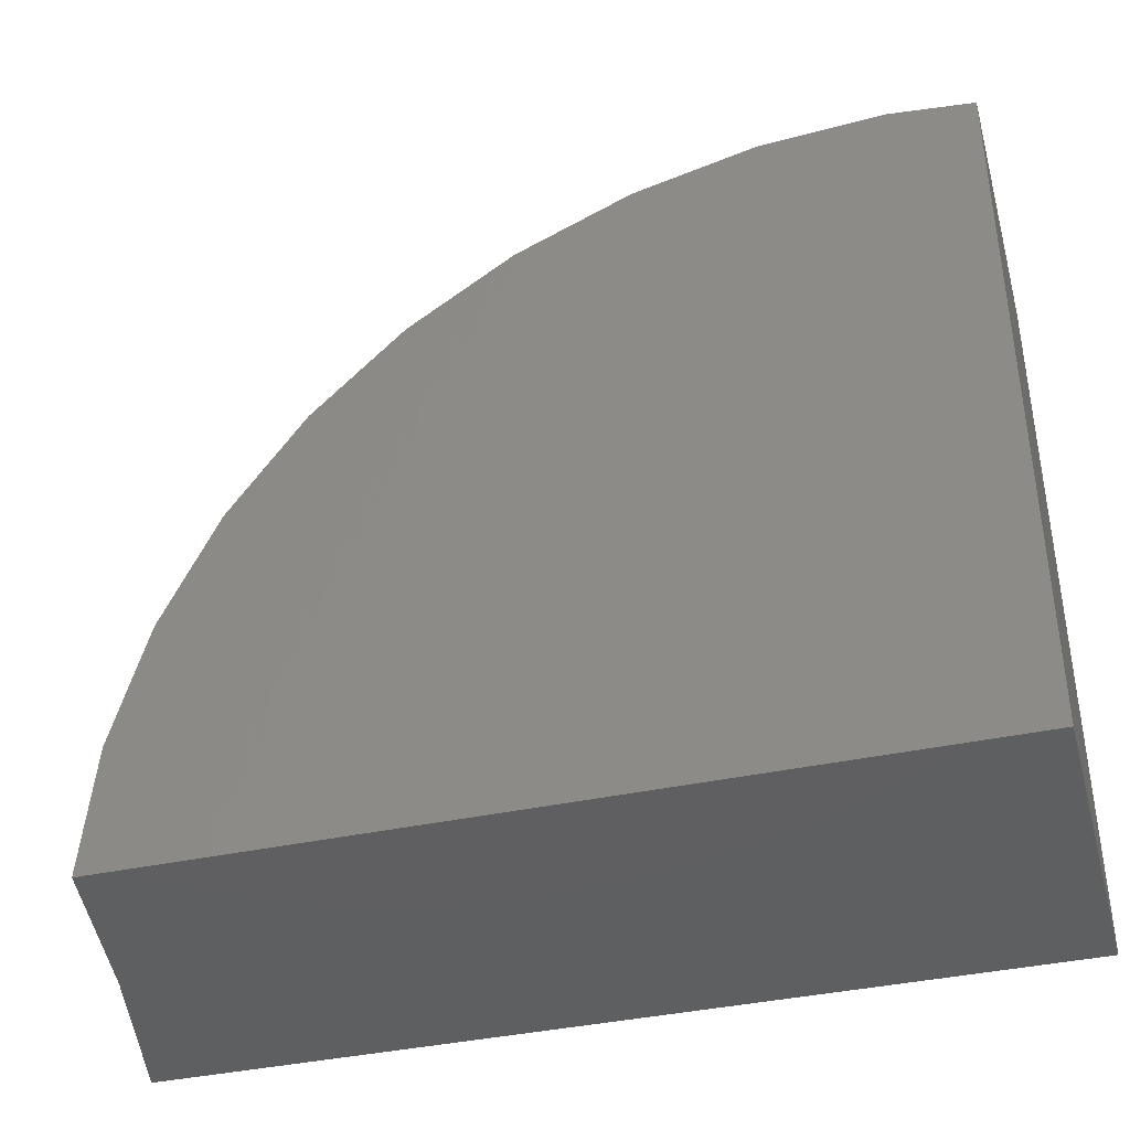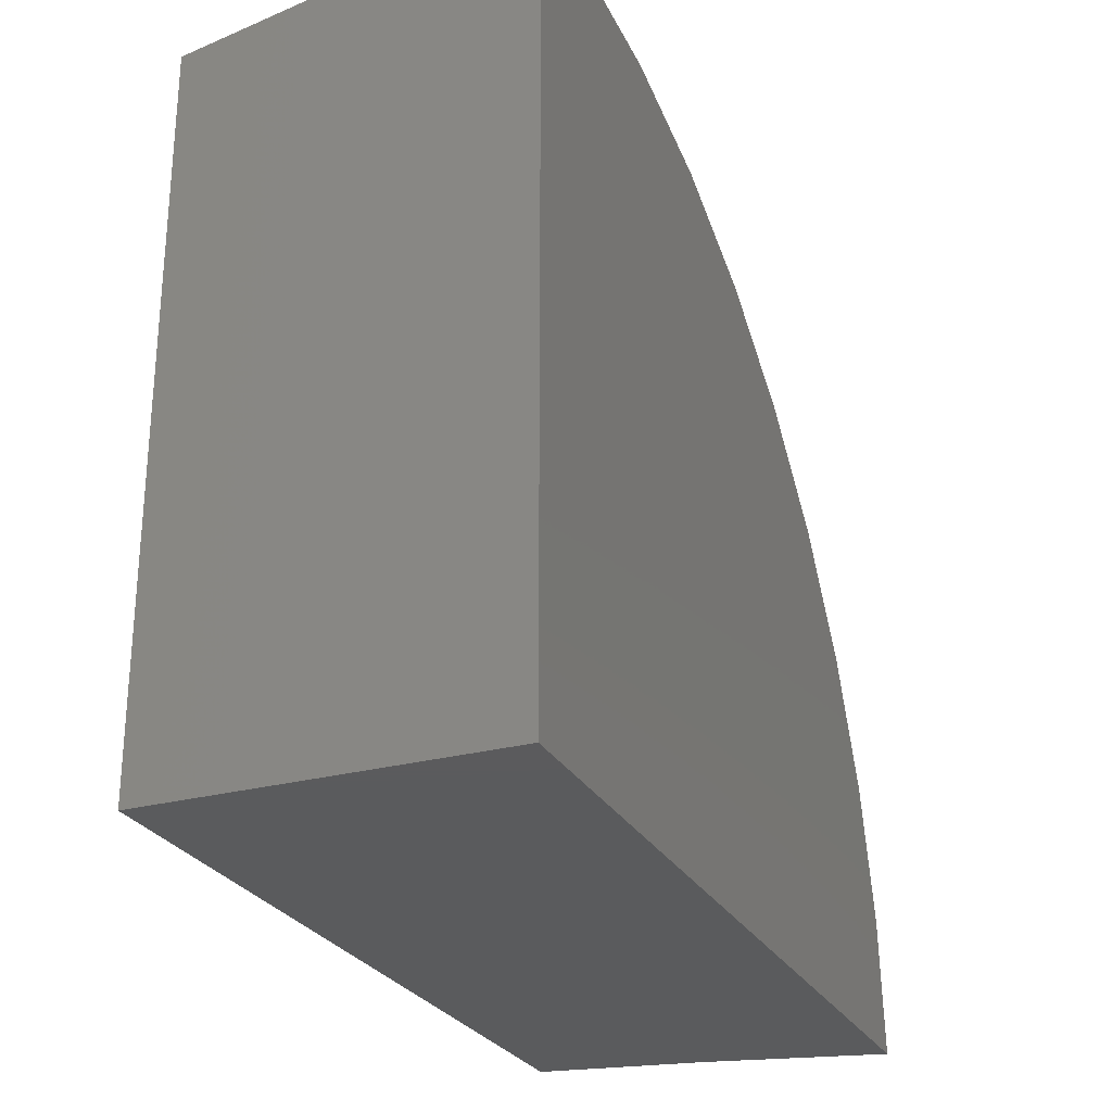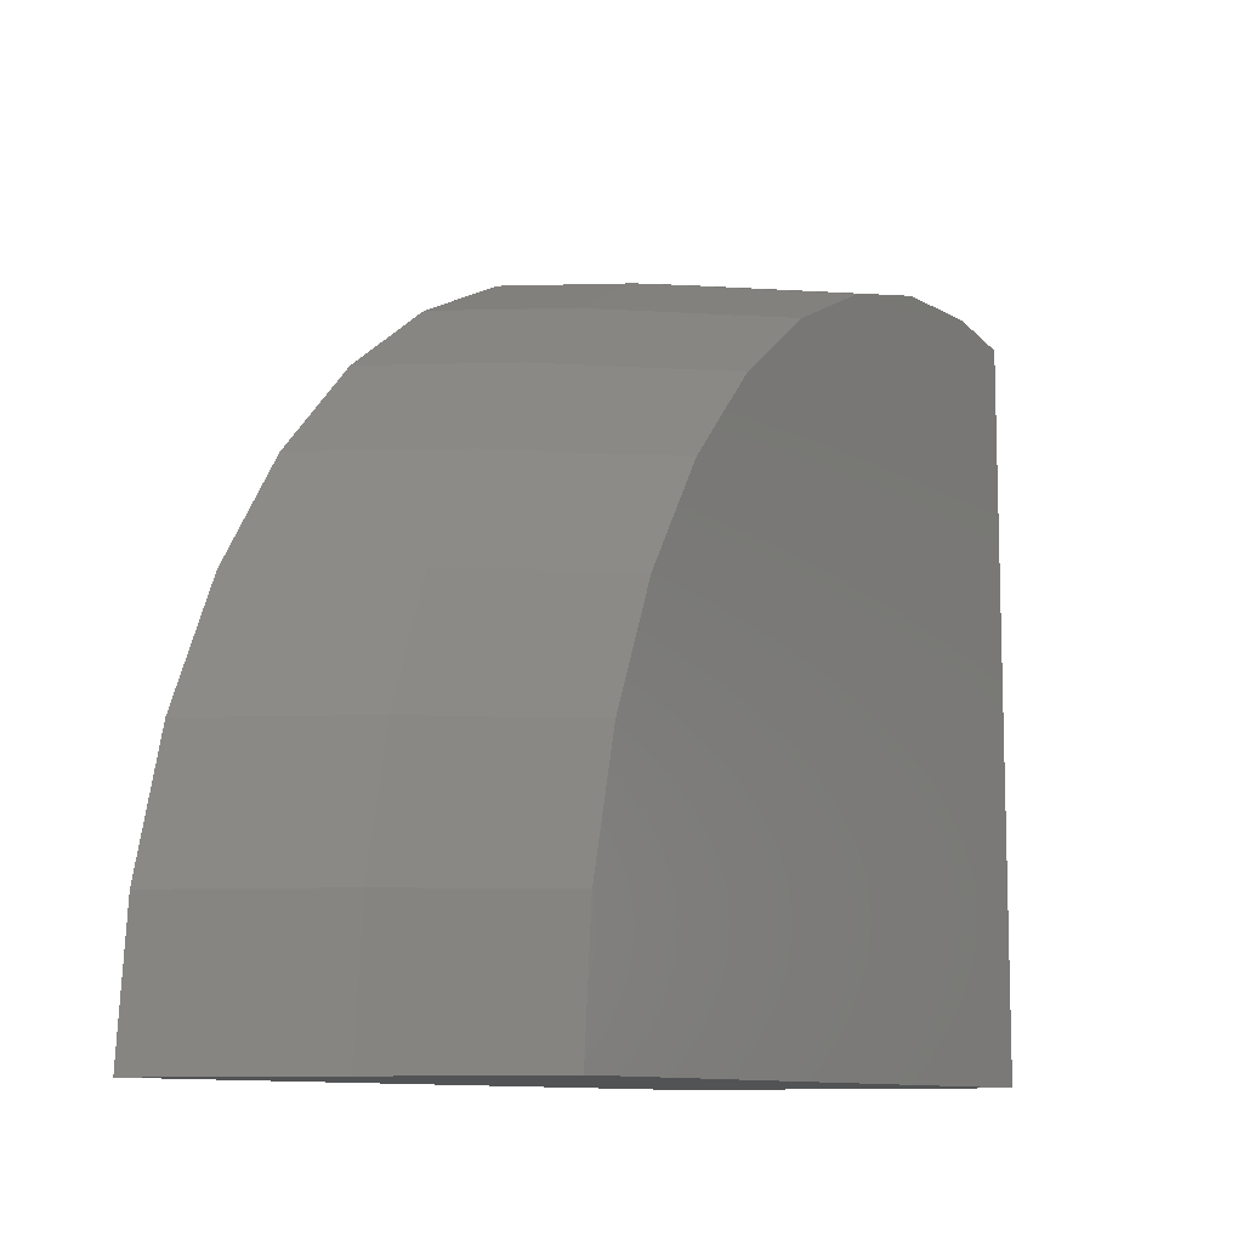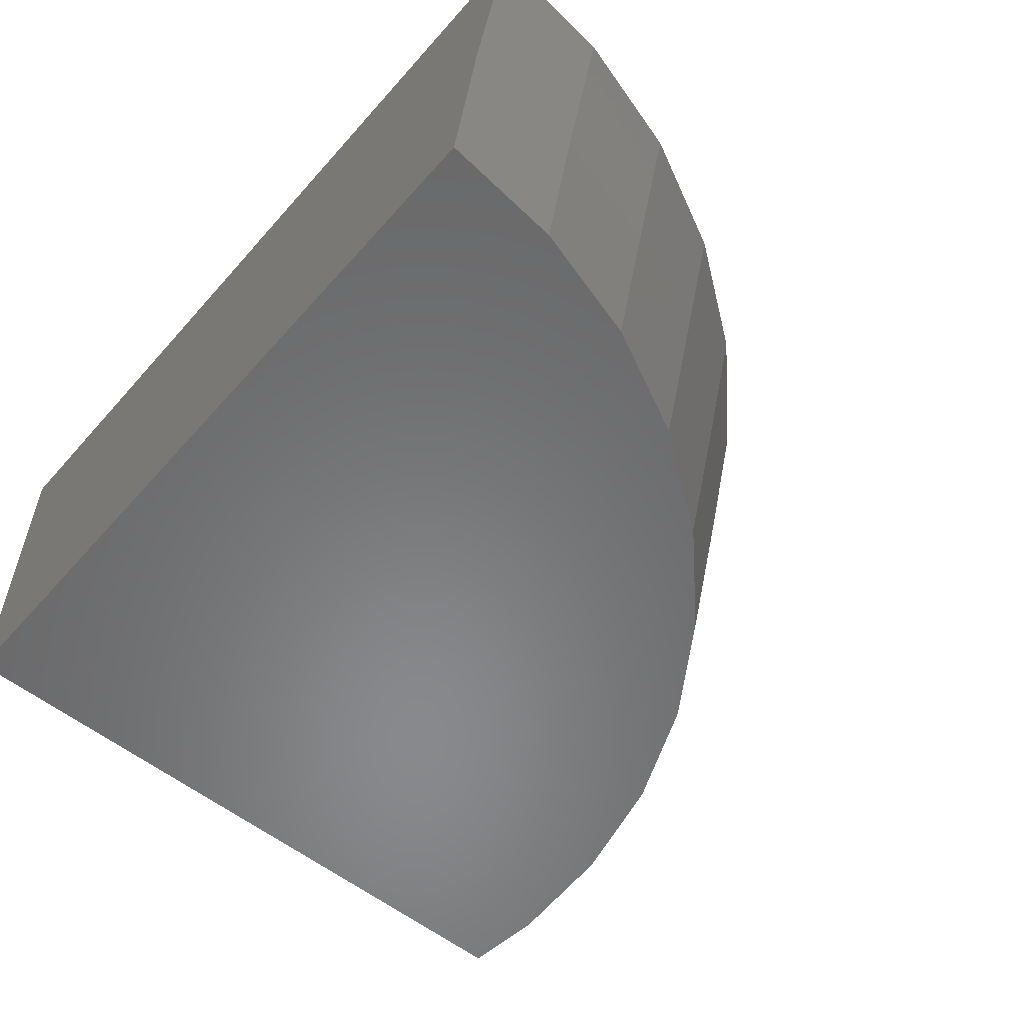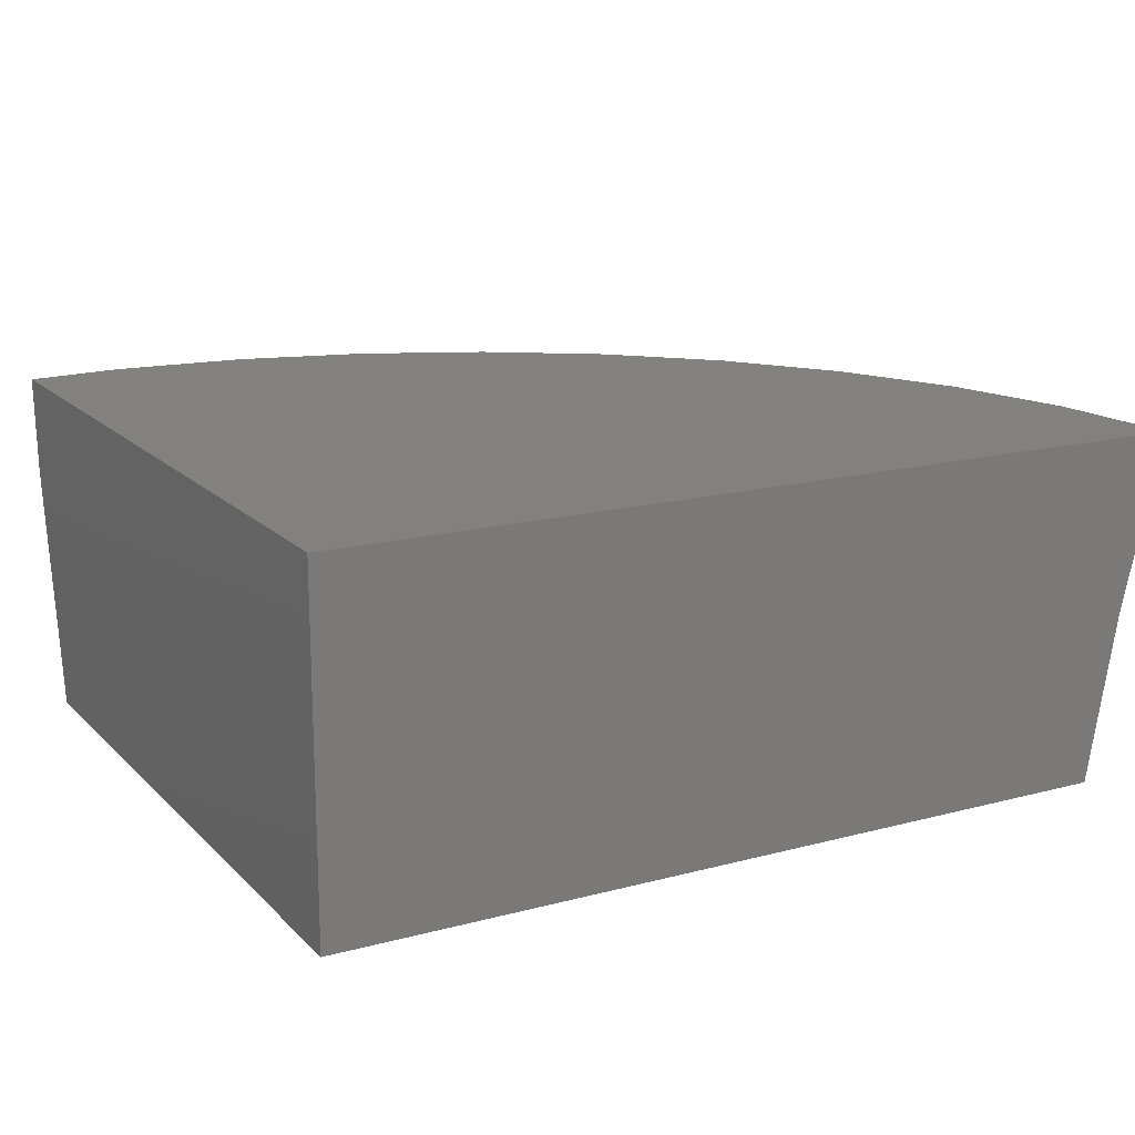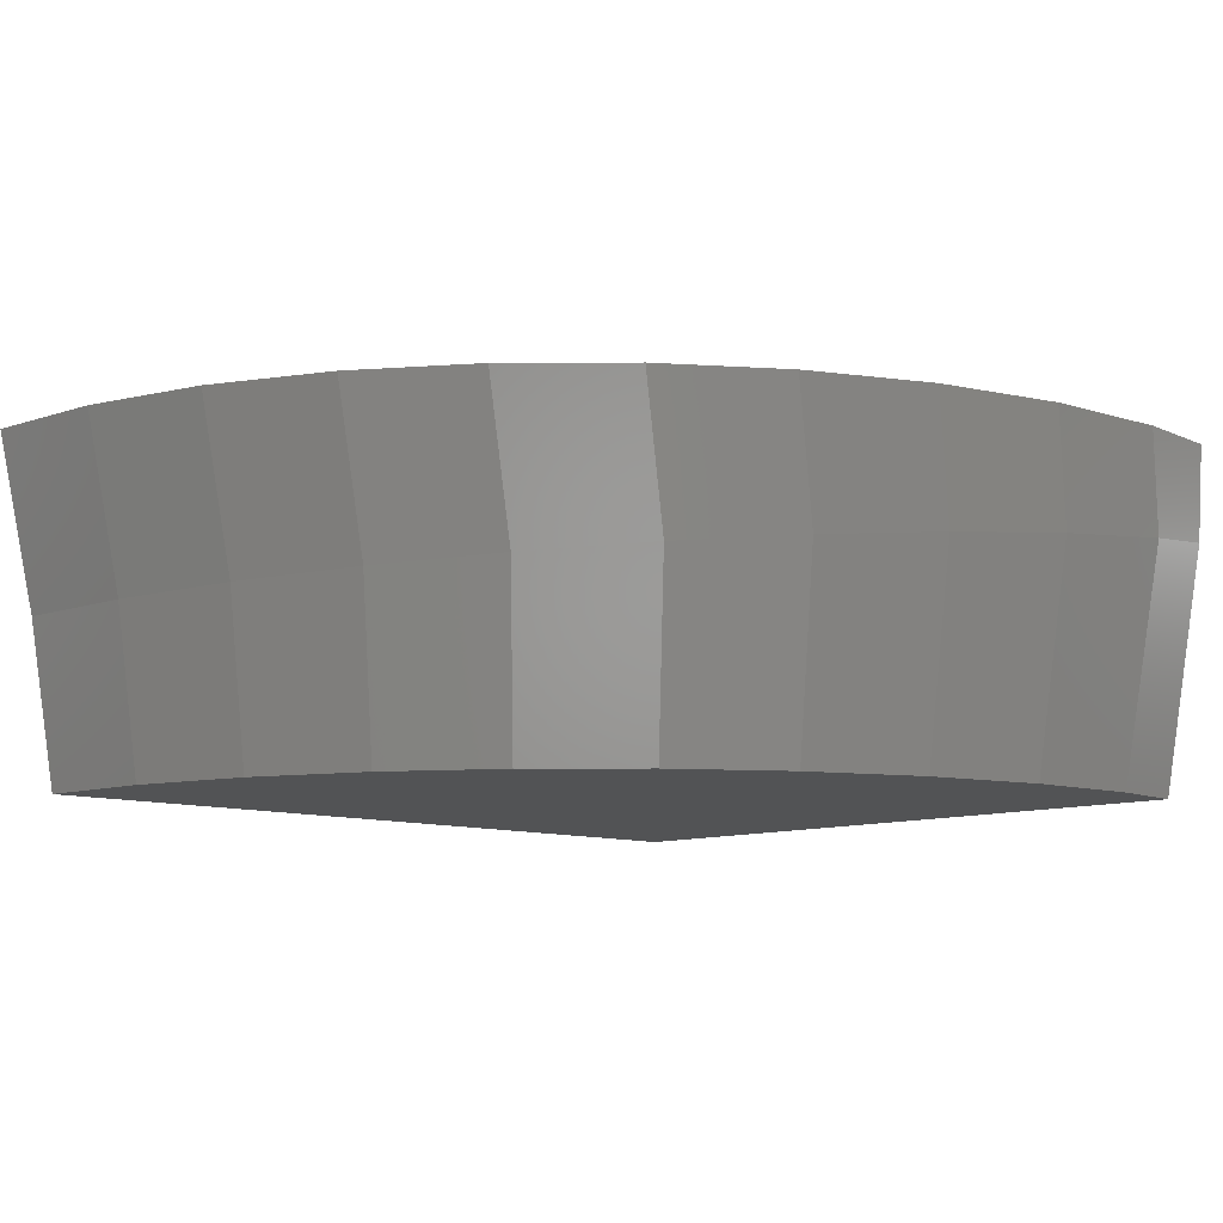
<metadata>
{"format":"stl","ext":"stl","renderer":"f3d","projection":"perspective","resolution":1024,"background":"white","views":[{"elev":-39.2,"azim":15.1,"up":"+Z"},{"elev":-26.7,"azim":112.9,"up":"+Z"},{"elev":-10.2,"azim":-61.3,"up":"+Z"},{"elev":-55.3,"azim":-130.5,"up":"+Y"},{"elev":16.3,"azim":151.4,"up":"+Y"},{"elev":-10.0,"azim":-43.8,"up":"+Y"}]}
</metadata>
<code>
# stl→obj: 59 verts, 114 faces
v 25 -152.4 15.66
v 25 -150.4 0
v 25 -150.4 15.8
v 25 -155.4 15.08
v 25 -157.5 0
v 25 -157.5 14.69
v 7.593 -154 0
v 8.212 -157.5 0
v 6.715 -150.4 0
v 23.51 -150.4 15.94
v 20.76 -150.4 15.82
v 23 -150.4 15.99
v 20.19 -150.4 15.77
v 18.07 -150.4 15.23
v 15.52 -150.4 14.19
v 17.46 -150.4 15.07
v 13.17 -150.4 12.73
v 14.89 -150.4 13.9
v 11.11 -150.4 10.89
v 12.56 -150.4 12.31
v 9.389 -150.4 8.721
v 10.55 -150.4 10.34
v 8.069 -150.4 6.279
v 8.911 -150.4 8.051
v 7.193 -150.4 3.637
v 7.704 -150.4 5.511
v 6.793 -150.4 0.8733
v 6.964 -150.4 2.799
v 6.715 -150.4 1.907e-06
v 21.81 -157.5 14.77
v 24.3 -157.5 14.76
v 23.26 -157.5 14.87
v 19.34 -157.5 14.35
v 20.69 -157.5 14.69
v 16.97 -157.5 13.52
v 18.18 -157.5 14.06
v 14.76 -157.5 12.28
v 15.81 -157.5 12.99
v 12.79 -157.5 10.68
v 13.65 -157.5 11.52
v 11.11 -157.5 8.745
v 11.78 -157.5 9.69
v 9.78 -157.5 6.535
v 10.26 -157.5 7.551
v 8.847 -157.5 4.113
v 9.135 -157.5 5.172
v 8.349 -157.5 1.548
v 8.445 -157.5 2.628
v 8.212 -157.5 1.907e-06
v 23.33 -152.5 15.81
v 20.6 -152.8 15.57
v 17.95 -153.1 14.86
v 15.46 -153.3 13.69
v 13.22 -153.5 12.11
v 11.28 -153.7 10.16
v 9.702 -153.8 7.905
v 8.542 -153.9 5.407
v 7.832 -154 2.745
v 7.593 -154 1.907e-06
f 1 2 3
f 4 2 1
f 5 4 6
f 4 5 2
f 7 5 8
f 5 7 2
f 7 9 2
f 10 11 12
f 2 10 3
f 10 2 11
f 11 2 13
f 13 2 14
f 15 14 2
f 14 15 16
f 17 15 2
f 15 17 18
f 19 17 2
f 17 19 20
f 21 19 2
f 19 21 22
f 23 21 2
f 21 23 24
f 25 23 2
f 23 25 26
f 27 25 2
f 25 27 28
f 9 27 2
f 27 9 29
f 30 31 32
f 33 30 34
f 30 5 31
f 30 33 5
f 35 33 36
f 33 35 5
f 37 35 38
f 35 37 5
f 39 37 40
f 37 39 5
f 41 39 42
f 39 41 5
f 43 41 44
f 41 43 5
f 45 43 46
f 43 45 5
f 47 45 48
f 45 47 5
f 5 47 49
f 5 49 8
f 31 5 6
f 10 1 3
f 1 10 50
f 50 10 12
f 6 4 31
f 50 4 1
f 32 4 50
f 4 32 31
f 11 50 12
f 50 11 51
f 51 11 13
f 32 50 30
f 51 30 50
f 30 51 34
f 52 13 14
f 13 52 51
f 52 14 16
f 34 51 33
f 52 33 51
f 33 52 36
f 53 16 15
f 16 53 52
f 53 15 18
f 36 52 35
f 53 35 52
f 35 53 38
f 18 54 53
f 54 18 17
f 54 17 20
f 38 53 37
f 54 37 53
f 37 54 40
f 20 55 54
f 55 20 19
f 55 19 22
f 40 54 39
f 55 39 54
f 39 55 42
f 21 55 22
f 55 21 56
f 56 21 24
f 42 55 41
f 41 56 44
f 56 41 55
f 23 56 24
f 56 23 57
f 57 23 26
f 43 44 56
f 43 57 46
f 57 43 56
f 25 57 26
f 57 25 58
f 58 25 28
f 45 46 57
f 45 58 48
f 58 45 57
f 27 58 28
f 58 27 59
f 59 27 29
f 47 48 58
f 47 59 49
f 59 47 58
f 7 29 9
f 29 7 59
f 8 59 7
f 59 8 49

</code>
